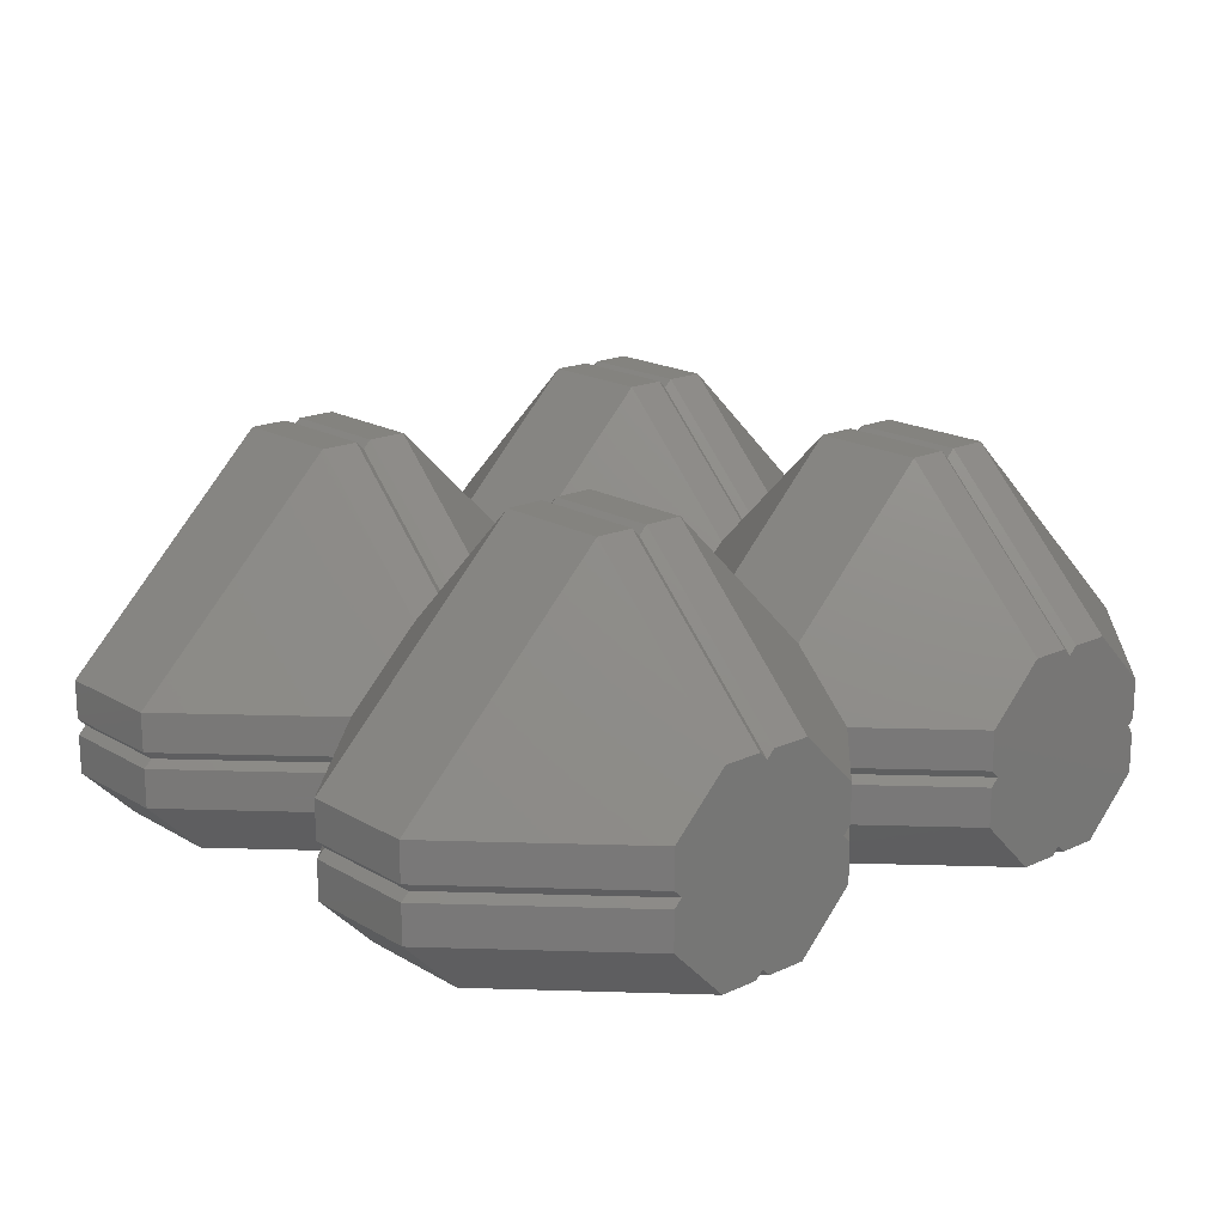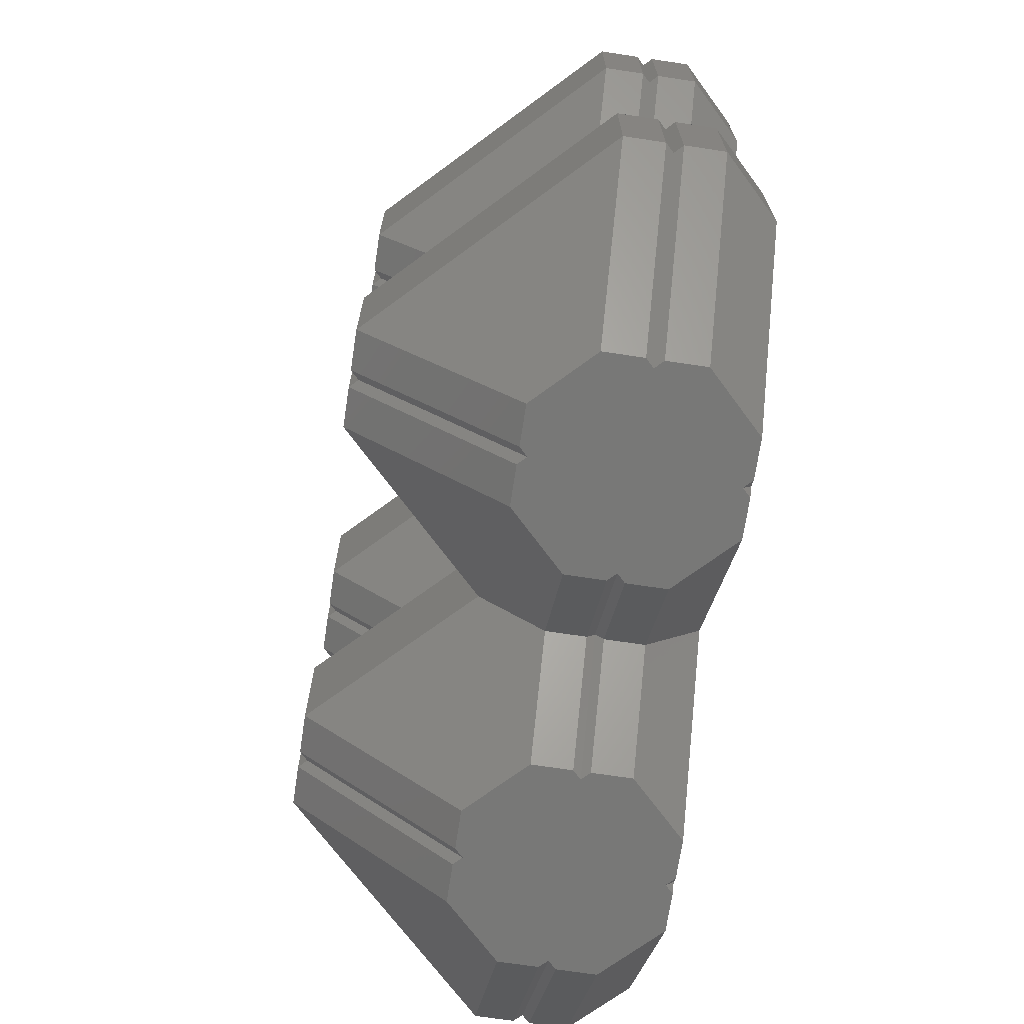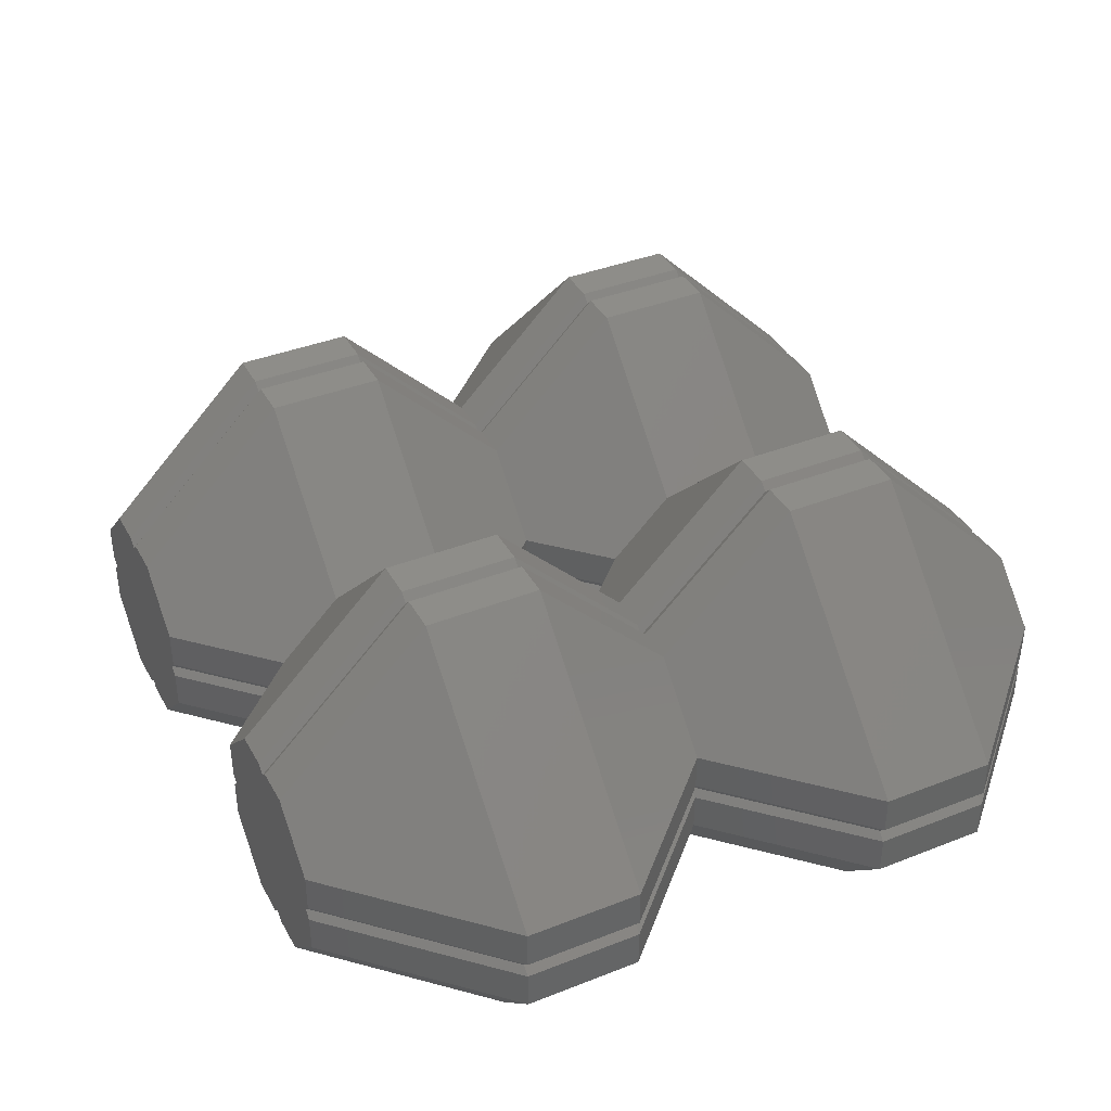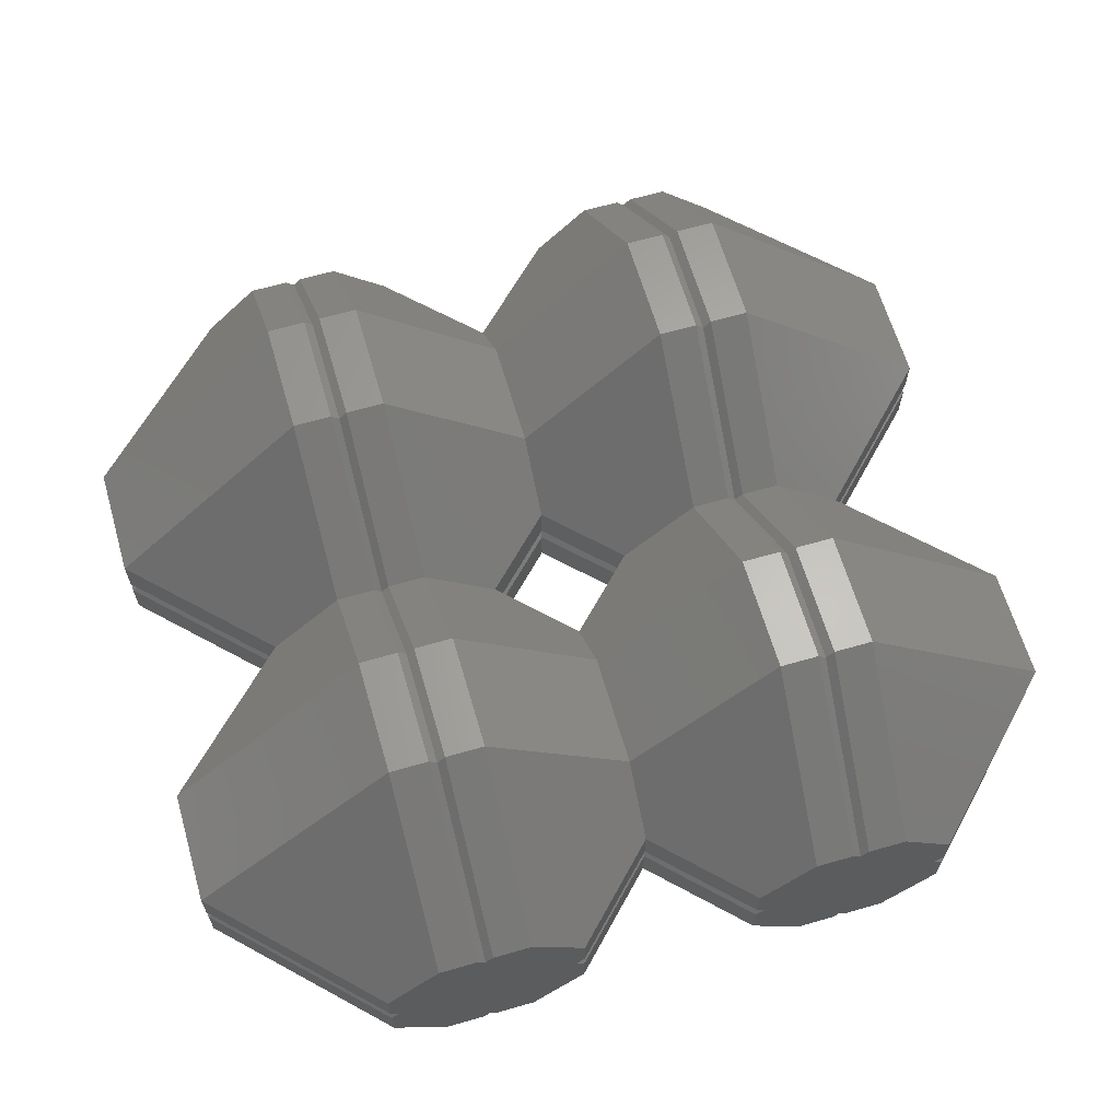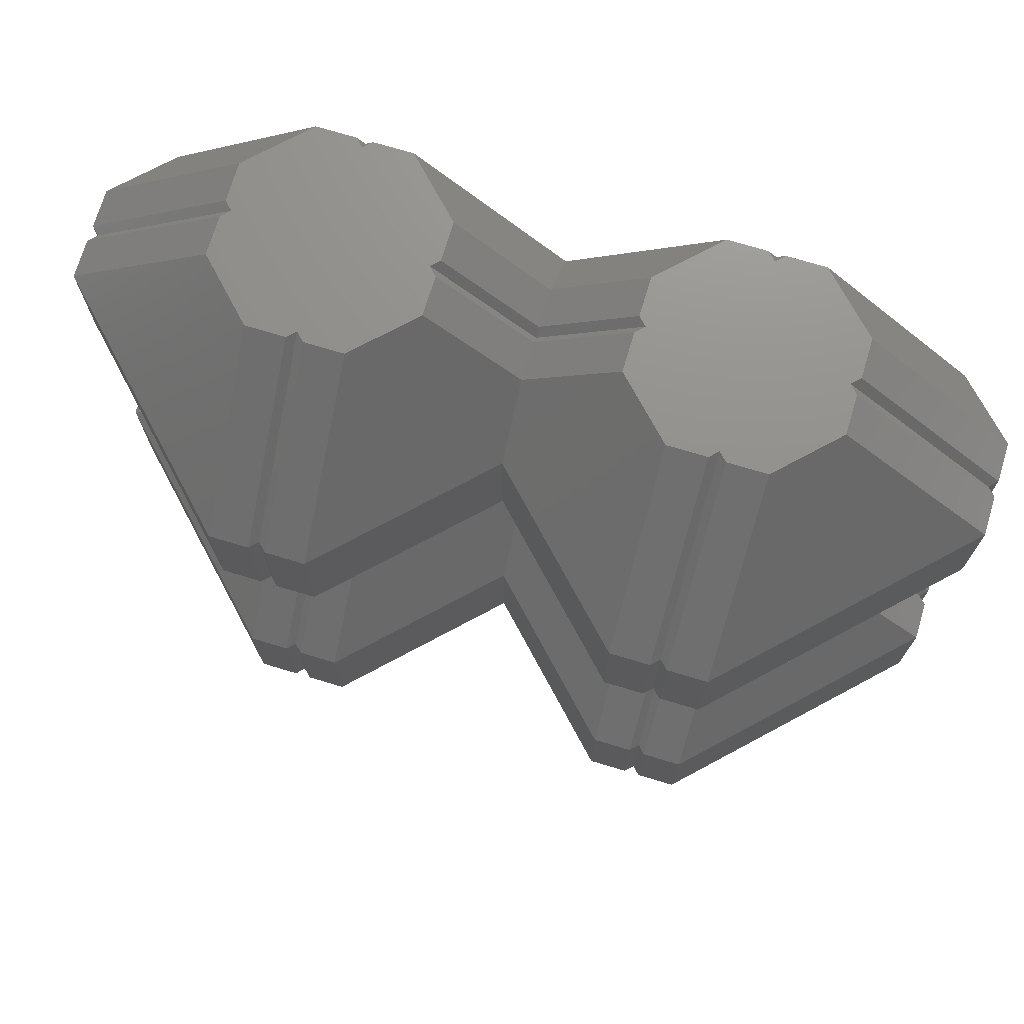
<metadata>
{"format":"stl","ext":"stl","renderer":"f3d","projection":"perspective","resolution":1024,"background":"white","views":[{"elev":18.1,"azim":-41.6,"up":"+Z"},{"elev":-70.5,"azim":81.4,"up":"+Y"},{"elev":38.6,"azim":-116.4,"up":"+Z"},{"elev":64.0,"azim":-16.2,"up":"+Z"},{"elev":72.7,"azim":16.8,"up":"+Y"}]}
</metadata>
<code>
# stl→obj: 234 verts, 468 faces
v -5.811 -1.75 -1.604
v -4.061 0 -1.104
v -4.061 0 -1.604
v -5.811 -1.75 -1.104
v -5.104 -3.25 -2.311
v -5.104 -1.75 -2.311
v -5.811 -3.25 -1.604
v 0 -0.9393 -1.604
v -1.646 0 -2.311
v -0.9393 0 -1.604
v 0 -1.646 -2.311
v 0 -0.9393 -1.104
v -0.9393 0 -1.104
v 0 -1.043 -1
v -1.043 0 -1
v -3.104 -5.25 0.3107
v -2.5 -5.25 0.2071
v -2.604 -5.25 0.3107
v -3.811 -5.25 -0.3964
v -1.896 -5.25 0.3107
v -2.396 -5.25 0.3107
v -3.707 -5.25 -1
v -1.293 -5.25 -1
v -3.811 -5.25 -0.8964
v -1.189 -5.25 -0.3964
v -1.189 -5.25 -0.8964
v -3.811 -5.25 -1.604
v -3.811 -5.25 -1.104
v -2.5 -5.25 -2.207
v -1.189 -5.25 -1.604
v -1.189 -5.25 -1.104
v -3.104 -5.25 -2.311
v -2.604 -5.25 -2.311
v -1.896 -5.25 -2.311
v -2.396 -5.25 -2.311
v -3.354 0 -2.311
v 0 -4.061 -1.104
v 0 -3.957 -1
v -5.811 -3.25 -1.104
v 0 -4.061 -1.604
v 5.104 -3.25 -2.311
v 3.354 0 -2.311
v 5.104 -1.75 -2.311
v 2.5 -5.146 -2.311
v 3.104 -5.25 -2.311
v 5.104 3.25 -2.311
v 5.104 1.75 -2.311
v 2.5 5.146 -2.311
v 2.604 -5.25 -2.311
v 1.646 0 -2.311
v 3.104 5.25 -2.311
v 1.896 -5.25 -2.311
v 2.396 -5.25 -2.311
v 2.604 5.25 -2.311
v 0 -3.354 -2.311
v 0 3.354 -2.311
v 1.896 5.25 -2.311
v -2.5 -5.146 -2.311
v -5.104 3.25 -2.311
v -2.5 5.146 -2.311
v -5.104 1.75 -2.311
v -3.104 5.25 -2.311
v 0 1.646 -2.311
v 2.396 5.25 -2.311
v -1.896 5.25 -2.311
v -2.396 5.25 -2.311
v -2.604 5.25 -2.311
v -5.707 -1.75 -1
v -5.707 -3.25 -1
v -3.957 0 -1
v 0.9393 0 -1.104
v 0.9393 0 -1.604
v 5.811 -3.25 -1.604
v 5.811 -1.75 -1.604
v 5.707 -3.25 -1
v 5.811 -1.75 -1.104
v 5.707 -1.75 -1
v 5.811 -3.25 -1.104
v 4.061 0 -1.604
v 4.061 0 -1.104
v 3.957 0 -1
v 1.896 -5.25 0.3107
v 2.5 -5.25 0.2071
v 2.396 -5.25 0.3107
v 1.189 -5.25 -0.3964
v 3.104 -5.25 0.3107
v 2.604 -5.25 0.3107
v 1.293 -5.25 -1
v 3.707 -5.25 -1
v 1.189 -5.25 -0.8964
v 3.811 -5.25 -0.3964
v 3.811 -5.25 -0.8964
v 1.189 -5.25 -1.604
v 1.189 -5.25 -1.104
v 2.5 -5.25 -2.207
v 3.811 -5.25 -1.604
v 3.811 -5.25 -1.104
v 1.043 0 -1
v 0 4.061 -1.604
v 1.189 5.25 -1.104
v 1.189 5.25 -1.604
v 0 4.061 -1.104
v 5.811 1.75 -1.604
v 5.811 3.25 -1.604
v 5.707 1.75 -1
v 5.811 3.25 -1.104
v 5.707 3.25 -1
v 5.811 1.75 -1.104
v 3.811 5.25 -1.604
v 3.811 5.25 -1.104
v 3.707 5.25 -1
v 1.293 5.25 -1
v 0 3.957 -1
v 0 1.043 -1
v 0 0.9393 -1.104
v 0 0.9393 -1.604
v 3.104 5.25 0.3107
v 2.5 5.25 0.2071
v 2.604 5.25 0.3107
v 3.811 5.25 -0.3964
v 1.896 5.25 0.3107
v 2.396 5.25 0.3107
v 3.811 5.25 -0.8964
v 1.189 5.25 -0.3964
v 1.189 5.25 -0.8964
v 2.5 5.25 -2.207
v -5.811 3.25 -1.604
v -3.811 5.25 -1.104
v -3.811 5.25 -1.604
v -5.811 3.25 -1.104
v -5.811 1.75 -1.604
v -1.189 5.25 -1.604
v -1.189 5.25 -1.104
v -1.293 5.25 -1
v -5.811 1.75 -1.104
v -5.707 3.25 -1
v -5.707 1.75 -1
v -3.707 5.25 -1
v -1.896 5.25 0.3107
v -2.5 5.25 0.2071
v -2.396 5.25 0.3107
v -1.189 5.25 -0.3964
v -3.104 5.25 0.3107
v -2.604 5.25 0.3107
v -1.189 5.25 -0.8964
v -3.811 5.25 -0.3964
v -3.811 5.25 -0.8964
v -2.5 5.25 -2.207
v -5.811 -3.25 -0.3964
v -5.811 -3.25 -0.8964
v 0 -4.061 -0.8964
v 0 -4.061 -0.3964
v -3.104 -3.25 2.311
v -1.896 -3.25 2.311
v 0 -1.75 0.4142
v -1.896 -1.75 2.311
v 0 -3.25 0.4142
v -1.896 0 0.5607
v -0.9393 0 -0.3964
v 0 -0.9393 -0.3964
v -0.9393 0 -0.8964
v 0 -0.9393 -0.8964
v -3.104 -1.75 2.311
v -5.811 -1.75 -0.3964
v -3.104 0 0.5607
v -4.061 0 -0.3964
v -5.811 -1.75 -0.8964
v -4.061 0 -0.8964
v 5.811 -3.25 -0.8964
v 5.811 -3.25 -0.3964
v 1.896 -3.25 2.311
v 3.104 -3.25 2.311
v 5.811 -1.75 -0.3964
v 3.104 -1.75 2.311
v 4.061 0 -0.8964
v 4.061 0 -0.3964
v 5.811 -1.75 -0.8964
v 1.896 -1.75 2.311
v 3.104 0 0.5607
v 1.896 0 0.5607
v 0.9393 0 -0.3964
v 0.9393 0 -0.8964
v 0 0.9393 -0.3964
v 0 0.9393 -0.8964
v 5.811 1.75 -0.8964
v 5.811 1.75 -0.3964
v 0 1.75 0.4142
v 1.896 1.75 2.311
v 3.104 1.75 2.311
v 5.811 3.25 -0.3964
v 3.104 3.25 2.311
v 5.811 3.25 -0.8964
v 1.896 3.25 2.311
v 0 3.25 0.4142
v 0 4.061 -0.3964
v 0 4.061 -0.8964
v -5.811 1.75 -0.3964
v -5.811 1.75 -0.8964
v -3.104 1.75 2.311
v -1.896 1.75 2.311
v -1.896 3.25 2.311
v -3.104 3.25 2.311
v -5.811 3.25 -0.3964
v -5.811 3.25 -0.8964
v -2.5 -1.75 2.207
v -2.604 0 0.5607
v -2.604 -1.75 2.311
v -2.5 0 0.4571
v -2.604 -3.25 2.311
v -2.5 -3.25 2.207
v 2.5 -1.75 2.207
v 2.396 0 0.5607
v 2.396 -1.75 2.311
v 2.5 0 0.4571
v 2.396 -3.25 2.311
v 2.5 -3.25 2.207
v 2.5 3.25 2.207
v 2.396 3.25 2.311
v 2.396 1.75 2.311
v 2.5 1.75 2.207
v -2.5 3.25 2.207
v -2.604 3.25 2.311
v -2.604 1.75 2.311
v -2.5 1.75 2.207
v -2.396 -3.25 2.311
v 2.604 -3.25 2.311
v 2.604 0 0.5607
v 2.604 1.75 2.311
v -2.396 0 0.5607
v -2.396 1.75 2.311
v -2.396 -1.75 2.311
v 2.604 -1.75 2.311
v 2.604 3.25 2.311
v -2.396 3.25 2.311
f 1 2 3
f 2 1 4
f 5 1 6
f 1 5 7
f 8 9 10
f 9 8 11
f 12 10 13
f 10 12 8
f 13 14 12
f 14 13 15
f 16 17 18
f 17 16 19
f 17 20 21
f 22 17 19
f 23 17 22
f 22 19 24
f 17 23 20
f 20 23 25
f 25 23 26
f 27 22 28
f 22 29 23
f 22 27 29
f 30 23 29
f 23 30 31
f 32 29 27
f 29 32 33
f 34 29 35
f 29 34 30
f 6 3 36
f 3 6 1
f 23 37 38
f 37 23 31
f 7 4 1
f 4 7 39
f 31 40 37
f 40 31 30
f 41 42 43
f 44 41 45
f 42 46 47
f 48 46 42
f 41 44 42
f 44 45 49
f 48 42 50
f 42 44 50
f 46 48 51
f 52 44 53
f 51 48 54
f 44 52 55
f 56 48 50
f 57 48 56
f 44 55 50
f 55 11 50
f 55 9 11
f 58 55 34
f 59 60 61
f 60 59 62
f 56 50 63
f 48 57 64
f 9 56 63
f 60 56 9
f 55 58 9
f 58 34 35
f 60 9 36
f 9 58 36
f 56 60 65
f 32 58 33
f 65 60 66
f 58 32 5
f 61 60 36
f 60 62 67
f 58 5 36
f 36 5 6
f 39 68 4
f 68 39 69
f 4 70 2
f 70 4 68
f 34 40 30
f 40 34 55
f 28 69 39
f 69 28 22
f 27 39 7
f 39 27 28
f 32 7 5
f 7 32 27
f 8 71 72
f 71 8 12
f 73 43 74
f 43 73 41
f 75 76 77
f 76 75 78
f 78 74 76
f 74 78 73
f 74 42 79
f 42 74 43
f 76 79 80
f 79 76 74
f 77 80 81
f 80 77 76
f 82 83 84
f 83 82 85
f 83 86 87
f 88 83 85
f 89 83 88
f 88 85 90
f 83 89 86
f 86 89 91
f 91 89 92
f 93 88 94
f 88 95 89
f 88 93 95
f 96 89 95
f 89 96 97
f 52 95 93
f 95 52 53
f 45 95 49
f 95 45 96
f 89 78 75
f 78 89 97
f 97 73 78
f 73 97 96
f 12 98 71
f 98 12 14
f 96 41 73
f 41 96 45
f 88 37 94
f 37 88 38
f 93 37 40
f 37 93 94
f 50 8 72
f 8 50 11
f 52 40 55
f 40 52 93
f 99 100 101
f 100 99 102
f 103 46 104
f 46 103 47
f 105 106 107
f 106 105 108
f 108 104 106
f 104 108 103
f 104 51 109
f 51 104 46
f 106 109 110
f 109 106 104
f 107 110 111
f 110 107 106
f 57 99 101
f 99 57 56
f 81 108 105
f 108 81 80
f 80 103 108
f 103 80 79
f 102 112 100
f 112 102 113
f 79 47 103
f 47 79 42
f 114 71 98
f 71 114 115
f 72 115 116
f 115 72 71
f 117 118 119
f 118 117 120
f 118 121 122
f 111 118 120
f 112 118 111
f 111 120 123
f 118 112 121
f 121 112 124
f 124 112 125
f 109 111 110
f 111 126 112
f 111 109 126
f 101 112 126
f 112 101 100
f 51 126 109
f 126 51 54
f 57 126 64
f 126 57 101
f 50 116 63
f 116 50 72
f 127 128 129
f 128 127 130
f 61 127 59
f 127 61 131
f 99 65 132
f 65 99 56
f 102 132 133
f 132 102 99
f 134 102 133
f 102 134 113
f 15 115 114
f 115 15 13
f 131 130 127
f 130 131 135
f 13 116 115
f 116 13 10
f 135 136 130
f 136 135 137
f 130 138 128
f 138 130 136
f 9 116 10
f 116 9 63
f 2 137 135
f 137 2 70
f 3 135 131
f 135 3 2
f 59 129 62
f 129 59 127
f 139 140 141
f 140 139 142
f 140 143 144
f 134 140 142
f 138 140 134
f 134 142 145
f 140 138 143
f 143 138 146
f 146 138 147
f 132 134 133
f 134 148 138
f 134 132 148
f 129 138 148
f 138 129 128
f 65 148 132
f 148 65 66
f 62 148 67
f 148 62 129
f 36 131 61
f 131 36 3
f 24 149 150
f 149 24 19
f 25 151 152
f 151 25 26
f 16 149 19
f 149 16 153
f 154 155 156
f 155 154 157
f 155 158 156
f 159 155 160
f 155 159 158
f 23 151 26
f 151 23 38
f 160 161 159
f 161 160 162
f 149 163 164
f 163 149 153
f 22 150 69
f 150 22 24
f 20 157 154
f 157 20 152
f 152 20 25
f 164 165 166
f 165 164 163
f 69 167 68
f 167 69 150
f 162 15 161
f 15 162 14
f 167 166 168
f 166 167 164
f 68 168 70
f 168 68 167
f 150 164 167
f 164 150 149
f 90 152 151
f 152 90 85
f 91 169 170
f 169 91 92
f 82 157 152
f 82 152 85
f 157 82 171
f 172 173 174
f 173 172 170
f 92 75 169
f 75 92 89
f 173 175 176
f 175 173 177
f 157 178 155
f 178 157 171
f 88 151 38
f 151 88 90
f 86 170 172
f 170 86 91
f 170 177 173
f 177 170 169
f 173 179 174
f 179 173 176
f 160 180 181
f 155 180 160
f 180 155 178
f 169 77 177
f 77 169 75
f 177 81 175
f 81 177 77
f 162 181 182
f 181 162 160
f 14 182 98
f 182 14 162
f 182 183 184
f 183 182 181
f 176 185 186
f 185 176 175
f 187 180 188
f 181 187 183
f 187 181 180
f 189 190 191
f 190 189 186
f 175 105 185
f 105 175 81
f 190 123 120
f 123 190 192
f 187 193 194
f 193 187 188
f 184 98 182
f 98 184 114
f 179 186 189
f 186 179 176
f 186 192 190
f 192 186 185
f 190 117 191
f 117 190 120
f 195 121 124
f 194 121 195
f 121 194 193
f 185 107 192
f 107 185 105
f 192 111 123
f 111 192 107
f 196 124 125
f 124 196 195
f 112 196 125
f 196 112 113
f 168 197 198
f 197 168 166
f 159 184 183
f 184 159 161
f 165 197 166
f 197 165 199
f 200 194 201
f 194 200 187
f 161 114 184
f 114 161 15
f 195 145 142
f 145 195 196
f 197 202 203
f 202 197 199
f 70 198 137
f 198 70 168
f 158 187 200
f 187 158 183
f 183 158 159
f 139 195 142
f 194 139 201
f 139 194 195
f 203 143 146
f 143 203 202
f 137 204 136
f 204 137 198
f 196 134 145
f 134 196 113
f 204 146 147
f 146 204 203
f 136 147 138
f 147 136 204
f 198 203 204
f 203 198 197
f 48 64 126
f 60 67 148
f 29 33 58
f 95 53 44
f 35 29 58
f 49 95 44
f 54 48 126
f 66 60 148
f 205 206 207
f 206 205 208
f 163 209 207
f 209 163 153
f 209 205 207
f 205 209 210
f 206 163 207
f 163 206 165
f 211 212 213
f 212 211 214
f 178 215 213
f 215 178 171
f 215 211 213
f 211 215 216
f 212 178 213
f 178 212 180
f 217 122 218
f 122 217 118
f 193 219 218
f 219 193 188
f 219 217 218
f 217 219 220
f 122 193 218
f 193 122 121
f 221 144 222
f 144 221 140
f 202 223 222
f 223 202 199
f 223 221 222
f 221 223 224
f 144 202 222
f 202 144 143
f 18 210 209
f 210 18 17
f 16 209 153
f 209 16 18
f 84 216 215
f 216 84 83
f 82 215 171
f 215 82 84
f 212 220 219
f 220 212 214
f 180 219 188
f 219 180 212
f 206 224 223
f 224 206 208
f 165 223 199
f 223 165 206
f 21 154 225
f 154 21 20
f 21 210 17
f 210 21 225
f 87 172 226
f 172 87 86
f 87 216 83
f 216 87 226
f 227 189 228
f 189 227 179
f 227 220 214
f 220 227 228
f 229 200 230
f 200 229 158
f 229 224 208
f 224 229 230
f 205 229 208
f 229 205 231
f 210 231 205
f 231 210 225
f 231 154 156
f 154 231 225
f 158 231 156
f 231 158 229
f 211 227 214
f 227 211 232
f 216 232 211
f 232 216 226
f 232 172 174
f 172 232 226
f 179 232 174
f 232 179 227
f 217 119 118
f 119 217 233
f 220 233 217
f 233 220 228
f 233 189 191
f 189 233 228
f 117 233 191
f 233 117 119
f 221 141 140
f 141 221 234
f 224 234 221
f 234 224 230
f 234 200 201
f 200 234 230
f 139 234 201
f 234 139 141

</code>
